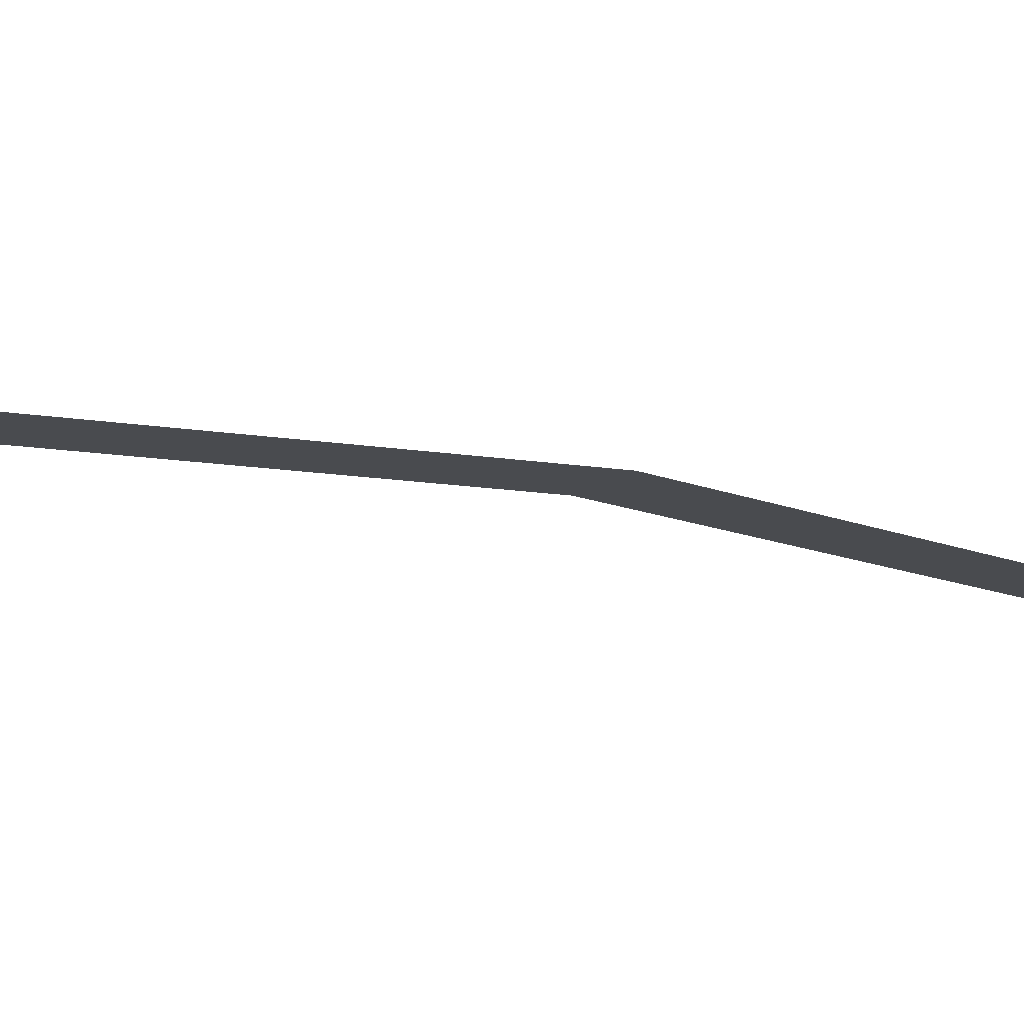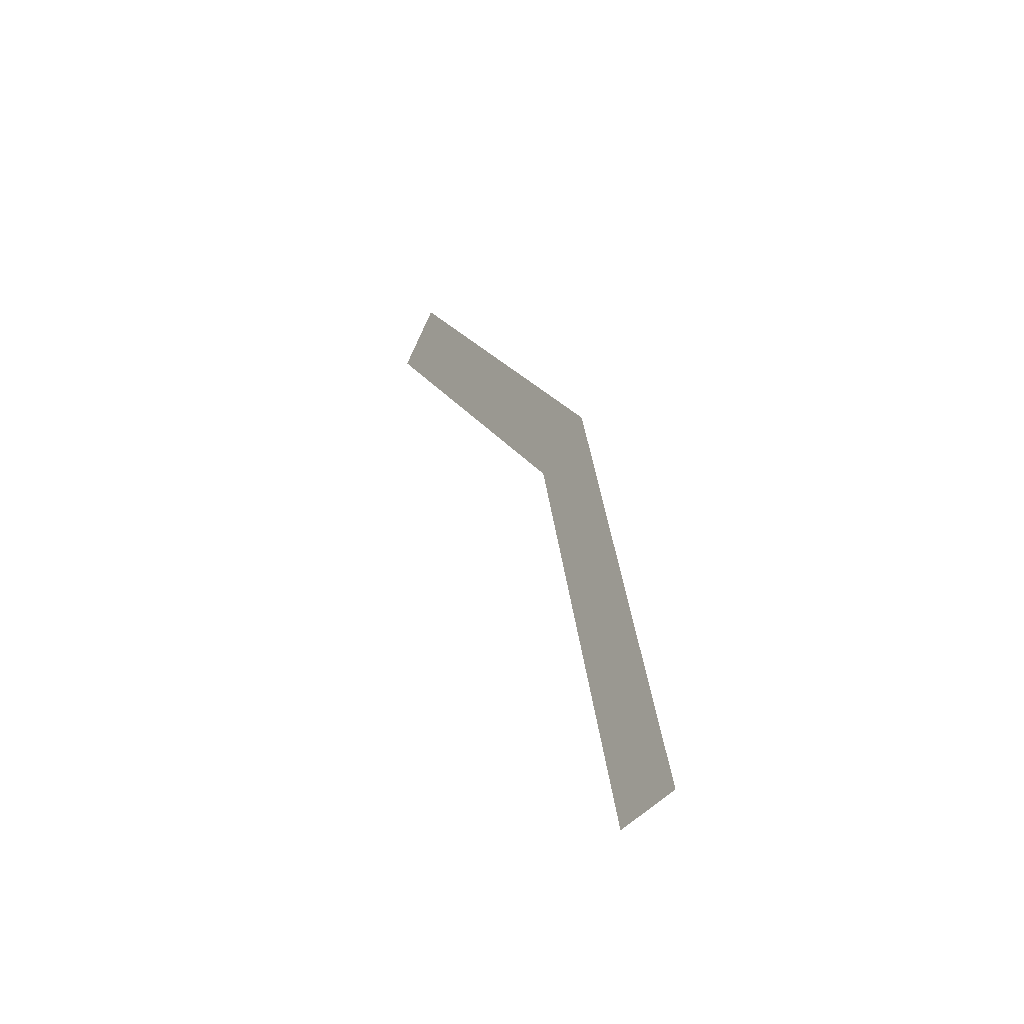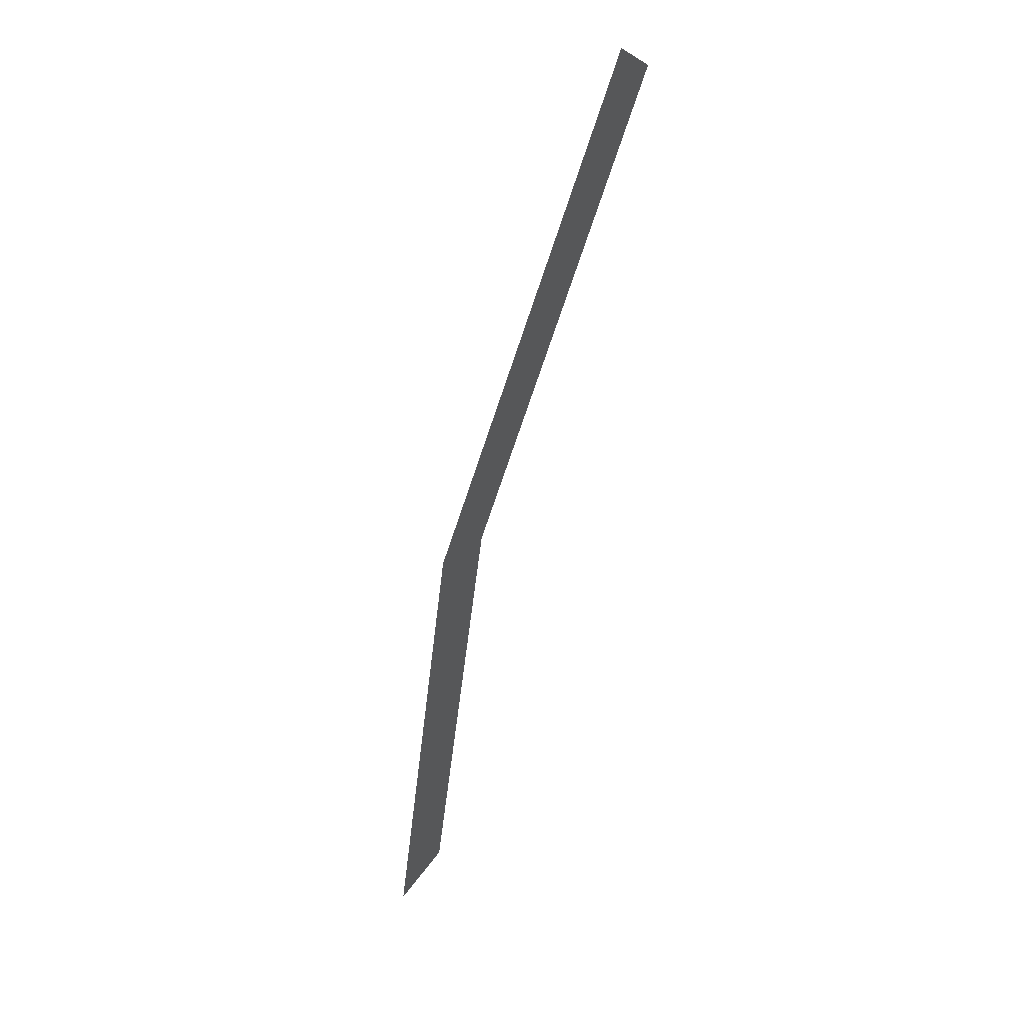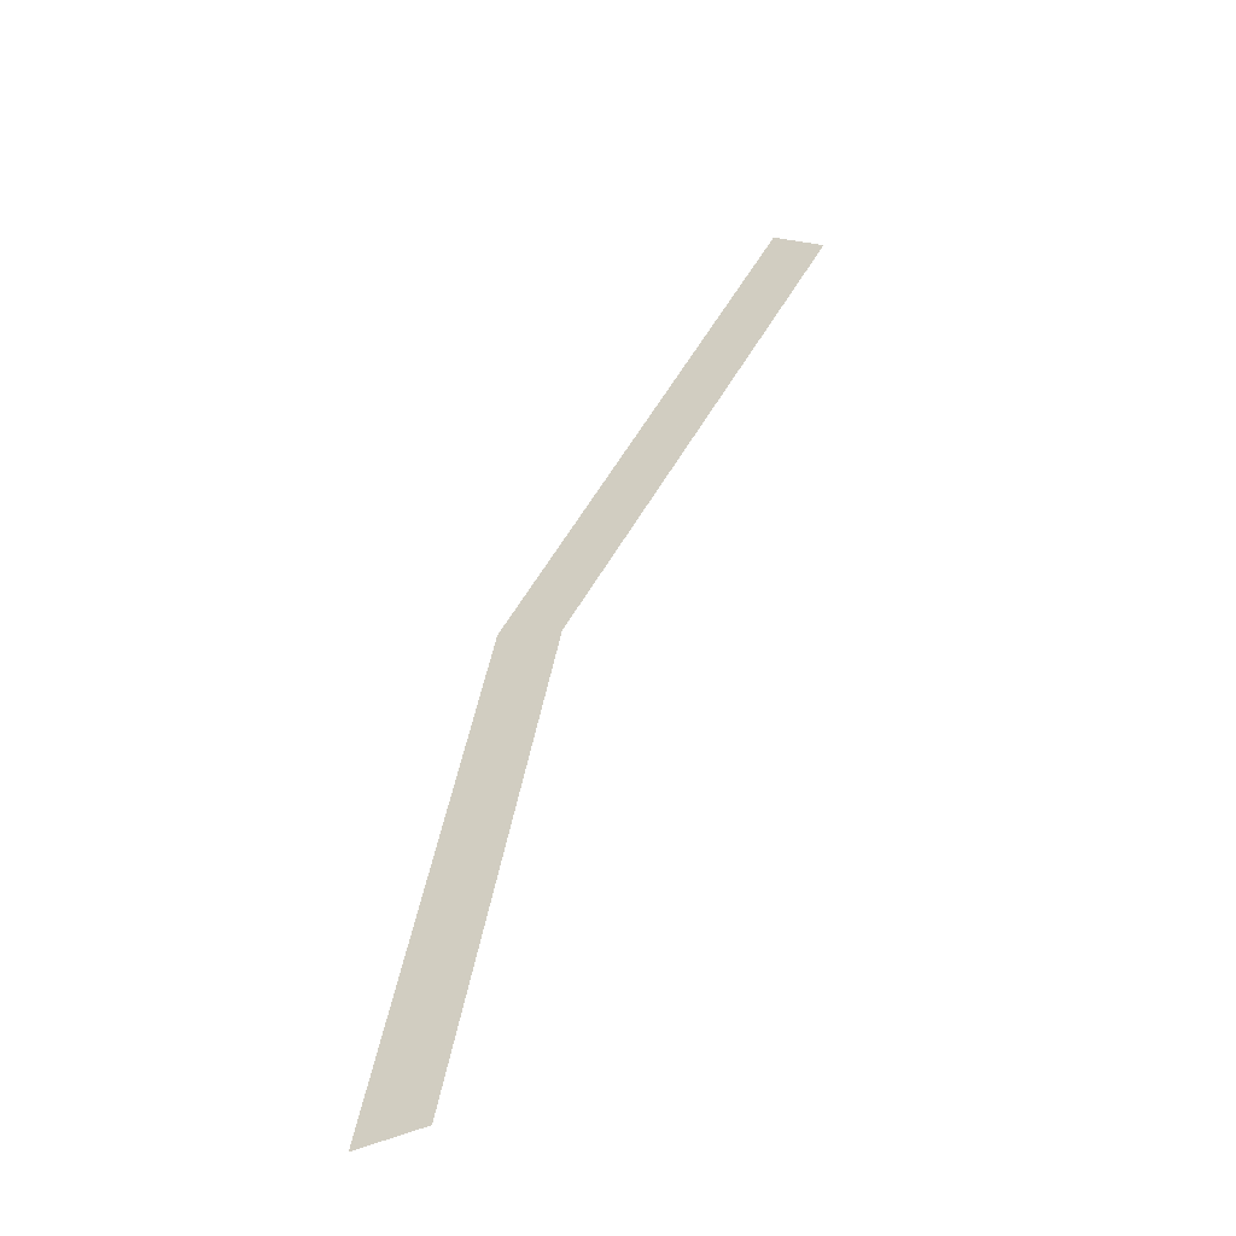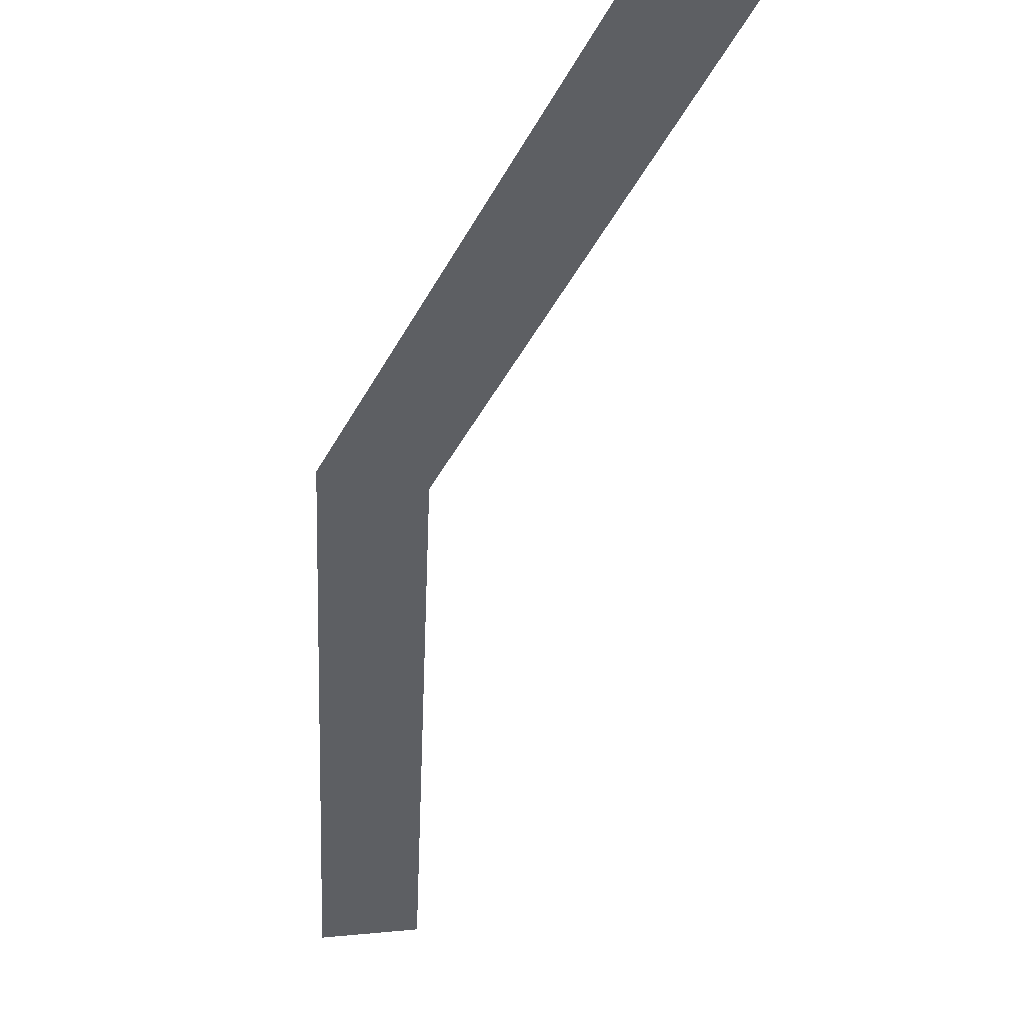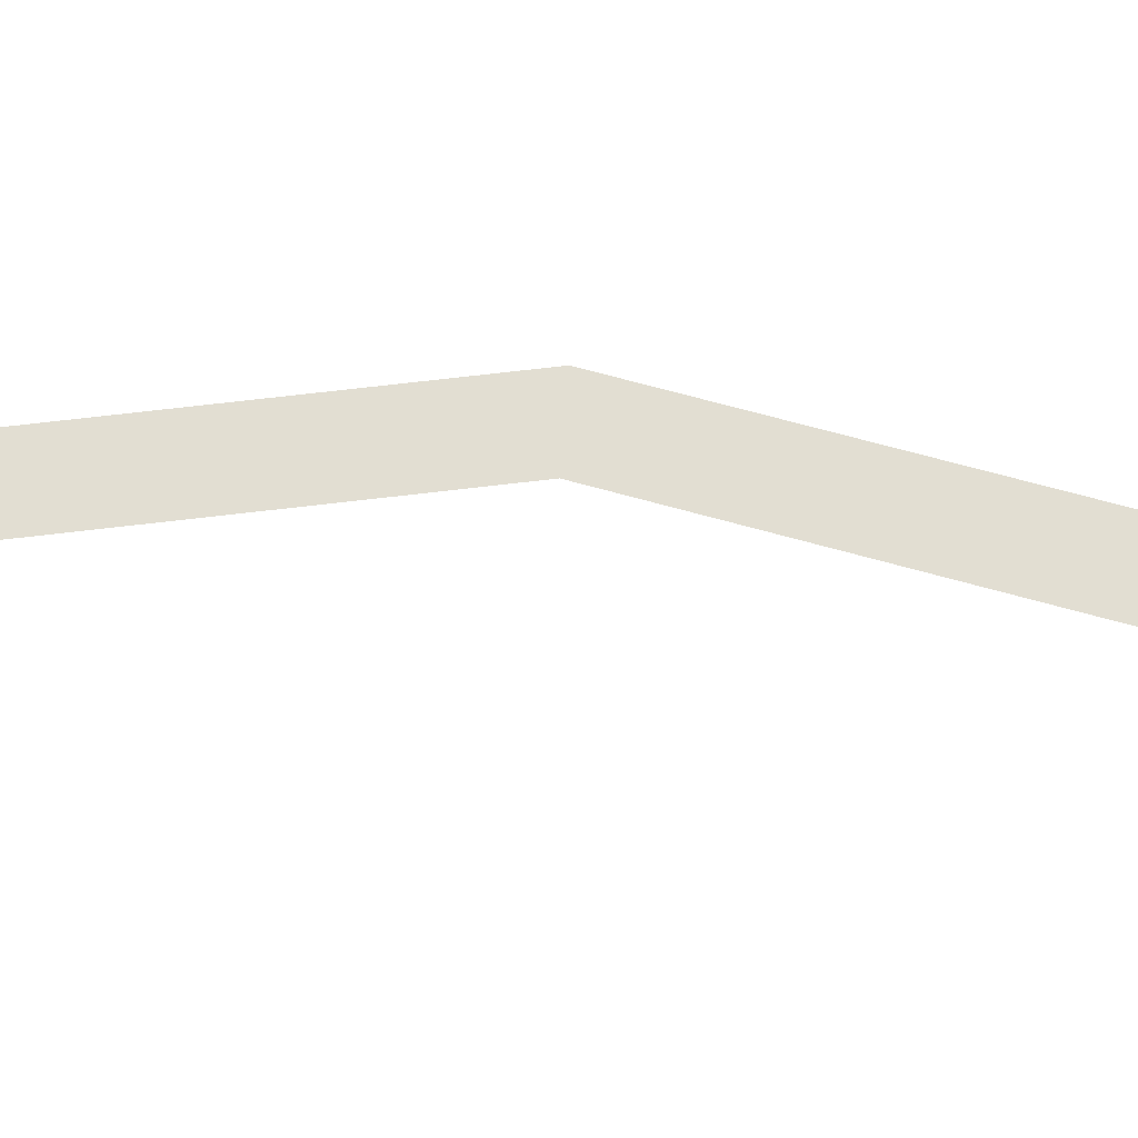
<metadata>
{"format":"obj","ext":"obj","renderer":"f3d","projection":"perspective","resolution":1024,"background":"white","views":[{"elev":-13.8,"azim":36.2,"up":"+Y"},{"elev":-43.5,"azim":54.0,"up":"+Z"},{"elev":50.2,"azim":124.5,"up":"+Z"},{"elev":-48.6,"azim":-152.7,"up":"+Z"},{"elev":-40.1,"azim":144.1,"up":"+Y"},{"elev":67.8,"azim":-108.1,"up":"+Y"}]}
</metadata>
<code>
v 0.95 0 0
v 0.8777 0 0.3636
v 0.8315 0 0.3444
v 0.9 0 0
v 0.8777 0 0.3636
v 0.6717 0 0.6717
v 0.6364 0 0.6364
v 0.8315 0 0.3444
g mesh427
f 1 2 3
f 3 4 1
f 5 6 7
f 7 8 5

</code>
